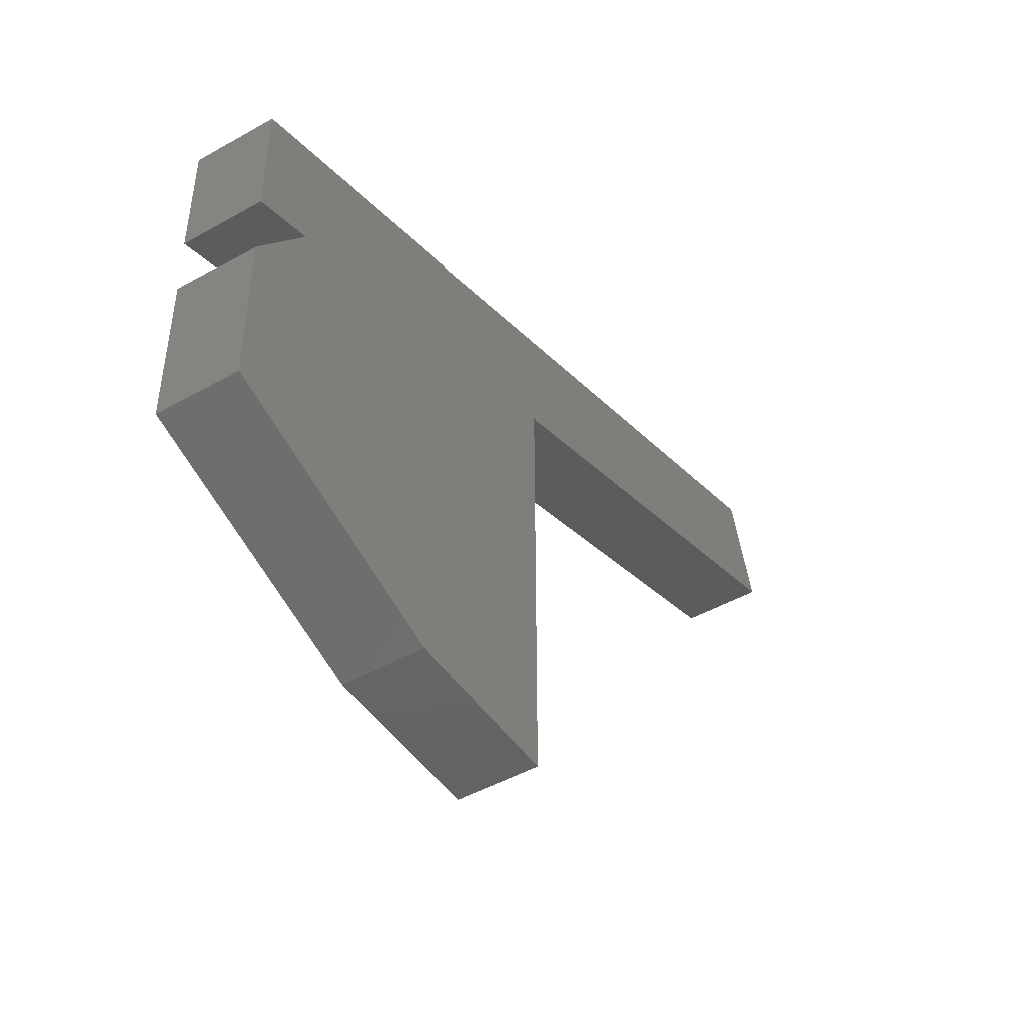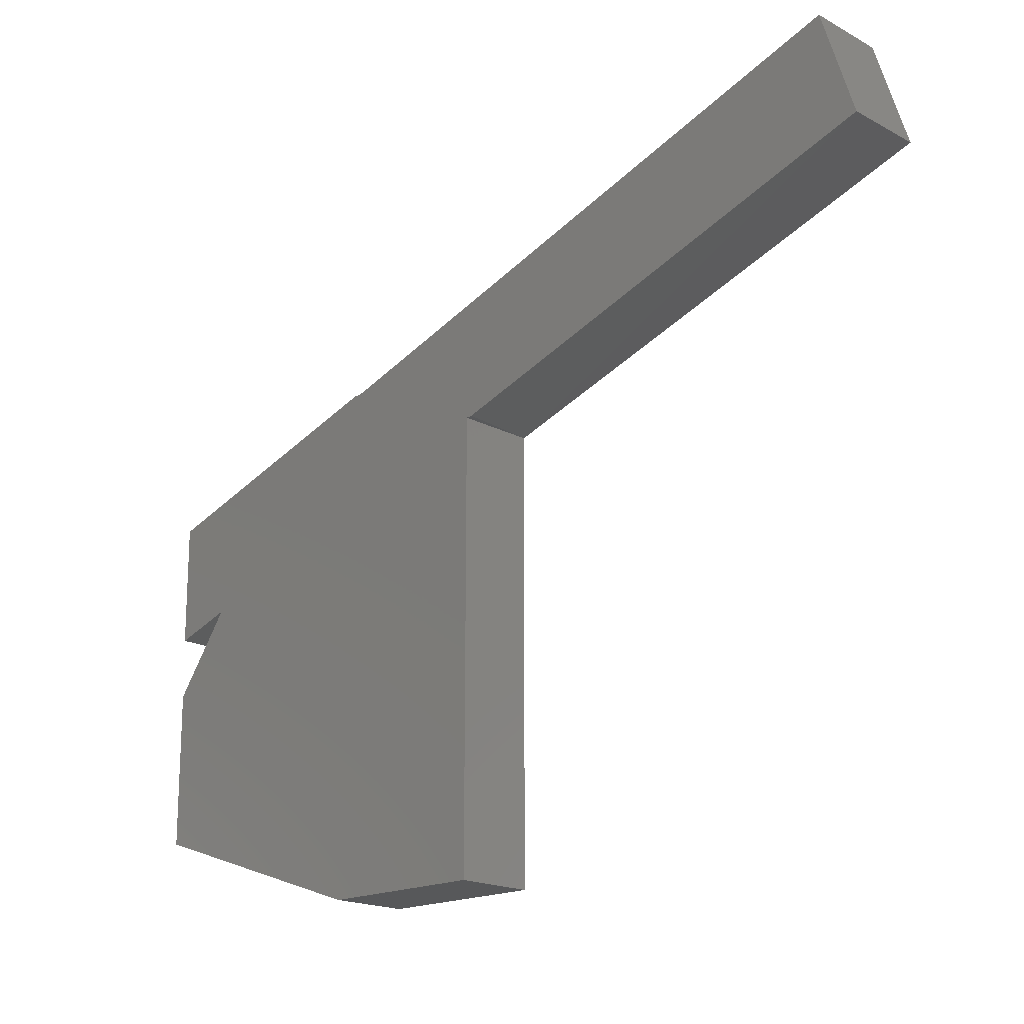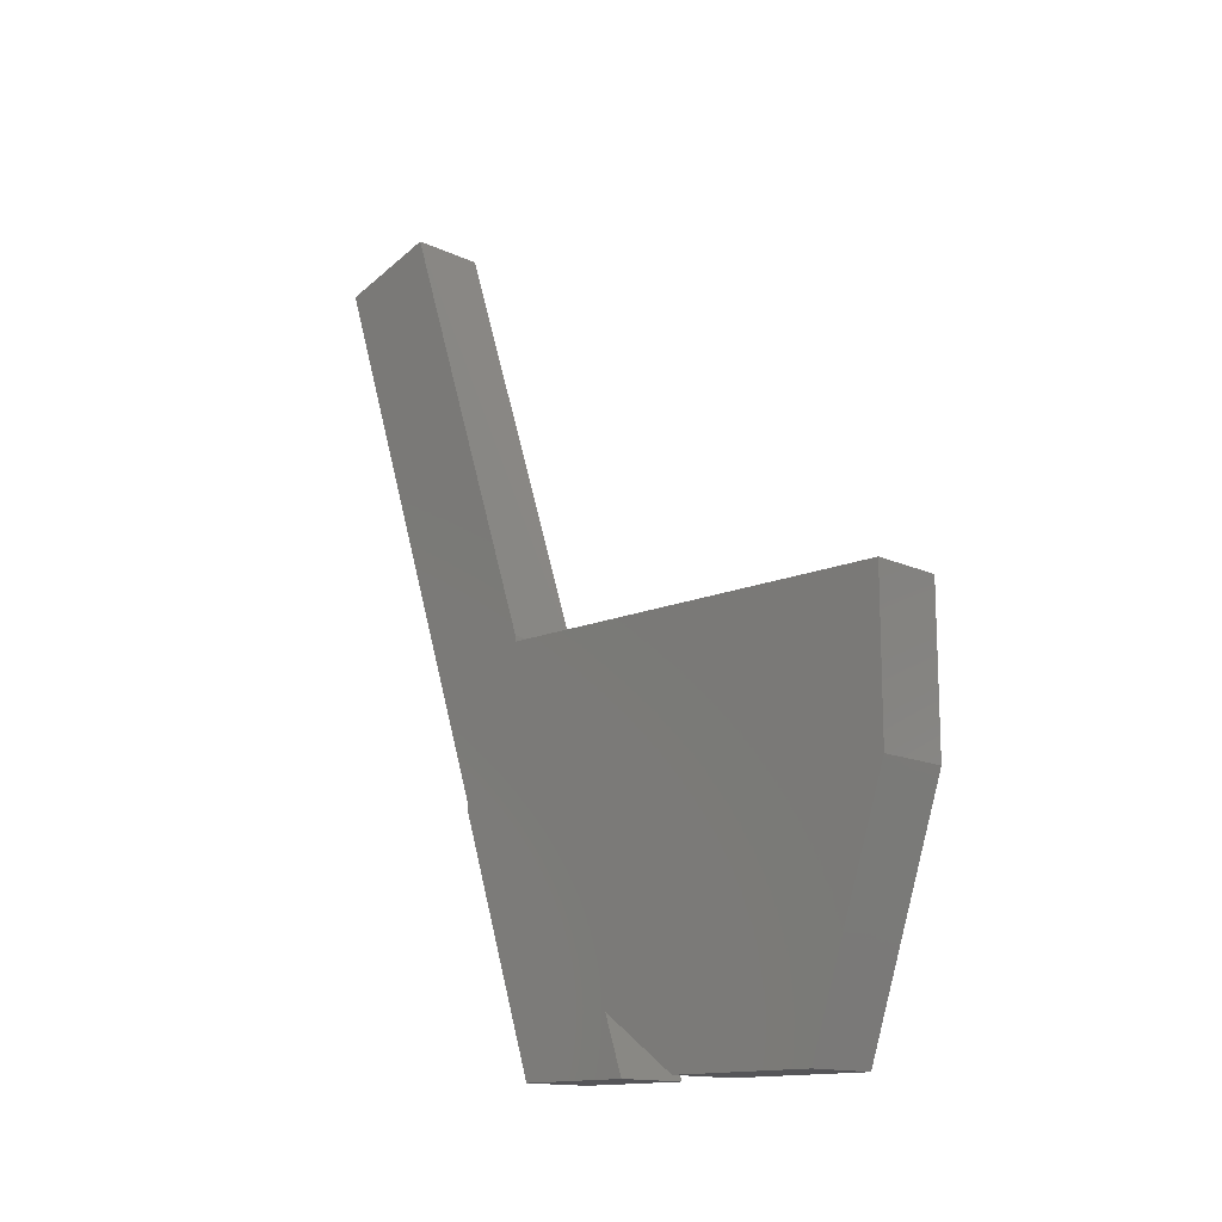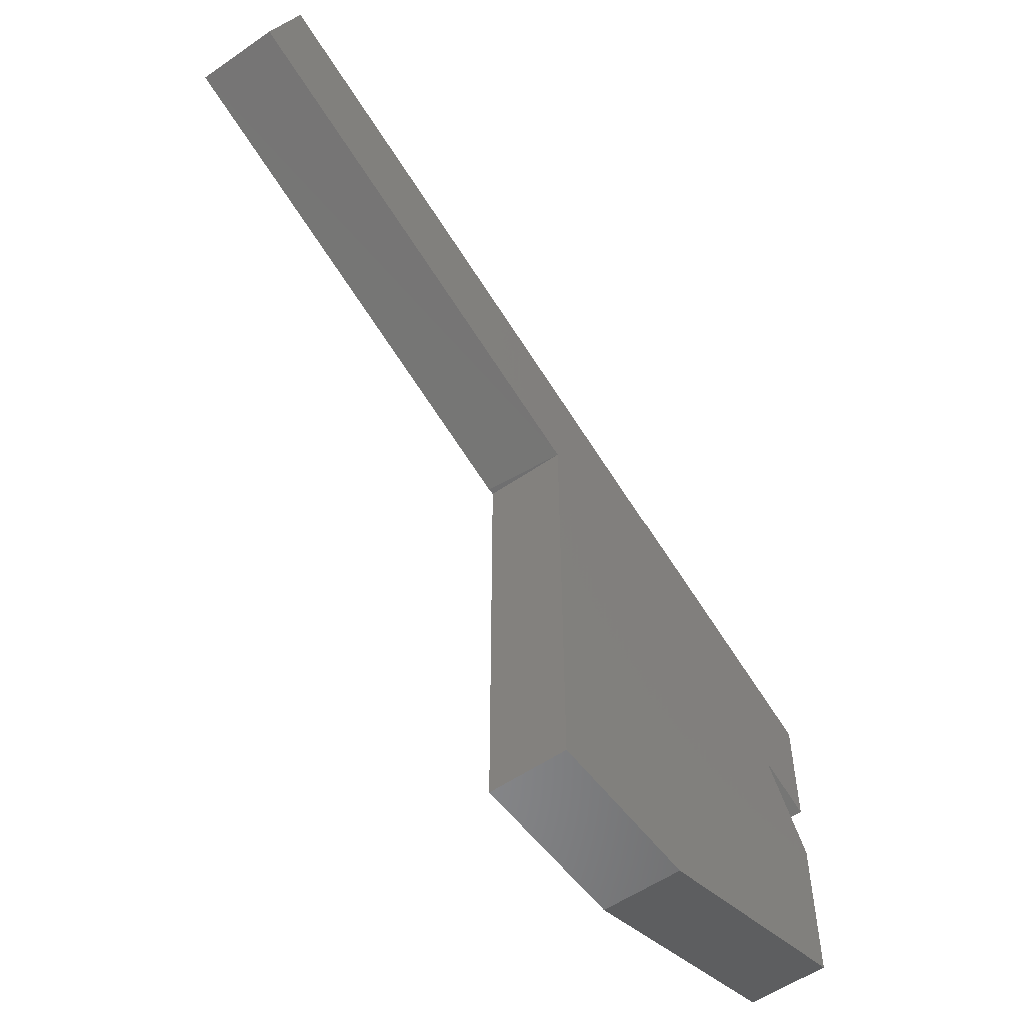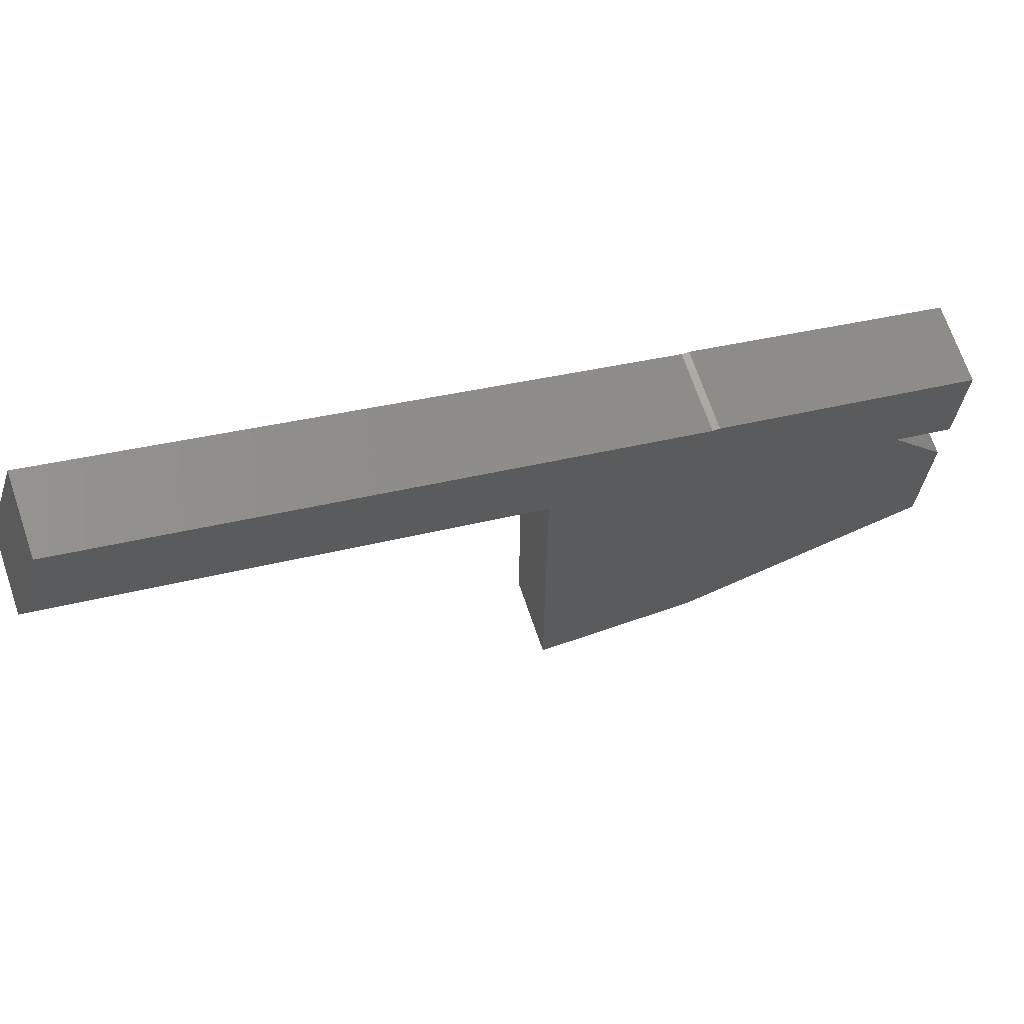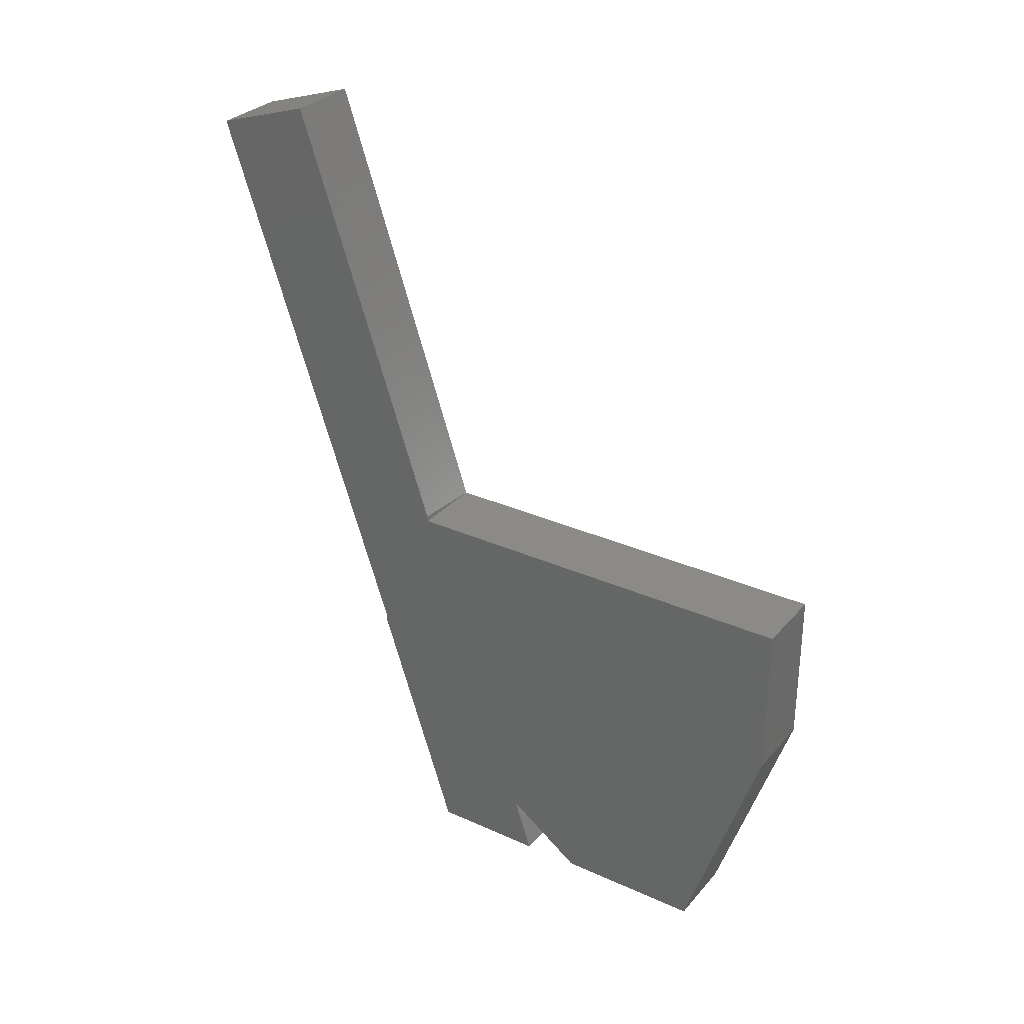
<metadata>
{"format":"stl","ext":"stl","renderer":"f3d","projection":"perspective","resolution":1024,"background":"white","views":[{"elev":-47.1,"azim":-147.4,"up":"+Y"},{"elev":-18.3,"azim":-46.0,"up":"+Y"},{"elev":-14.2,"azim":-45.8,"up":"+Z"},{"elev":-55.3,"azim":36.1,"up":"+Y"},{"elev":69.7,"azim":71.1,"up":"+Y"},{"elev":30.5,"azim":-56.9,"up":"+Z"}]}
</metadata>
<code>
# stl→obj: 26 verts, 48 faces
v -4.606e-18 0.2185 0.208
v -4.77e-18 0.2188 0.2109
v -1.642e-17 0.3475 0.4208
v -1.735e-17 0.2951 0.4375
v 0 0 0.125
v -4.602e-18 5.076e-18 0.2079
v -2.1e-19 0.2506 0.1288
v 6.902e-18 0.1184 0.0006579
v 6.902e-18 0.04145 0.0006579
v 5.305e-18 0.1584 0.02944
v -4.052e-19 0.2506 0.1323
v 6.939e-18 0.1484 0
v 6.939e-18 0.2084 0
v 0.03906 0.2185 0.208
v 0.03906 5.076e-18 0.2079
v 0.03906 0.2506 0.1323
v 0.03906 0.2506 0.1288
v 0.03906 0 0.125
v 0.03906 0.1584 0.02944
v 0.03906 0.04145 0.0006579
v 0.03906 0.1184 0.0006579
v 0.03906 0.3475 0.4208
v 0.03906 0.2951 0.4375
v 0.03906 0.2195 0.2109
v 0.03906 0.1484 0
v 0.03906 0.2084 0
f 1 2 3
f 2 4 3
f 5 6 7
f 8 9 10
f 11 7 6
f 11 6 1
f 11 1 3
f 12 10 13
f 13 10 7
f 10 9 7
f 7 9 5
f 14 15 16
f 15 17 16
f 15 18 17
f 19 20 21
f 22 23 16
f 16 23 24
f 16 24 14
f 25 26 19
f 19 26 17
f 19 17 20
f 20 17 18
f 17 7 16
f 16 7 11
f 22 3 23
f 23 3 4
f 16 11 22
f 22 11 3
f 24 2 14
f 14 2 1
f 23 4 24
f 24 4 2
f 26 13 17
f 17 13 7
f 25 12 26
f 26 12 13
f 19 10 25
f 25 10 12
f 21 8 19
f 19 8 10
f 14 1 15
f 15 1 6
f 20 9 21
f 21 9 8
f 15 6 18
f 18 6 5
f 18 5 20
f 20 5 9

</code>
